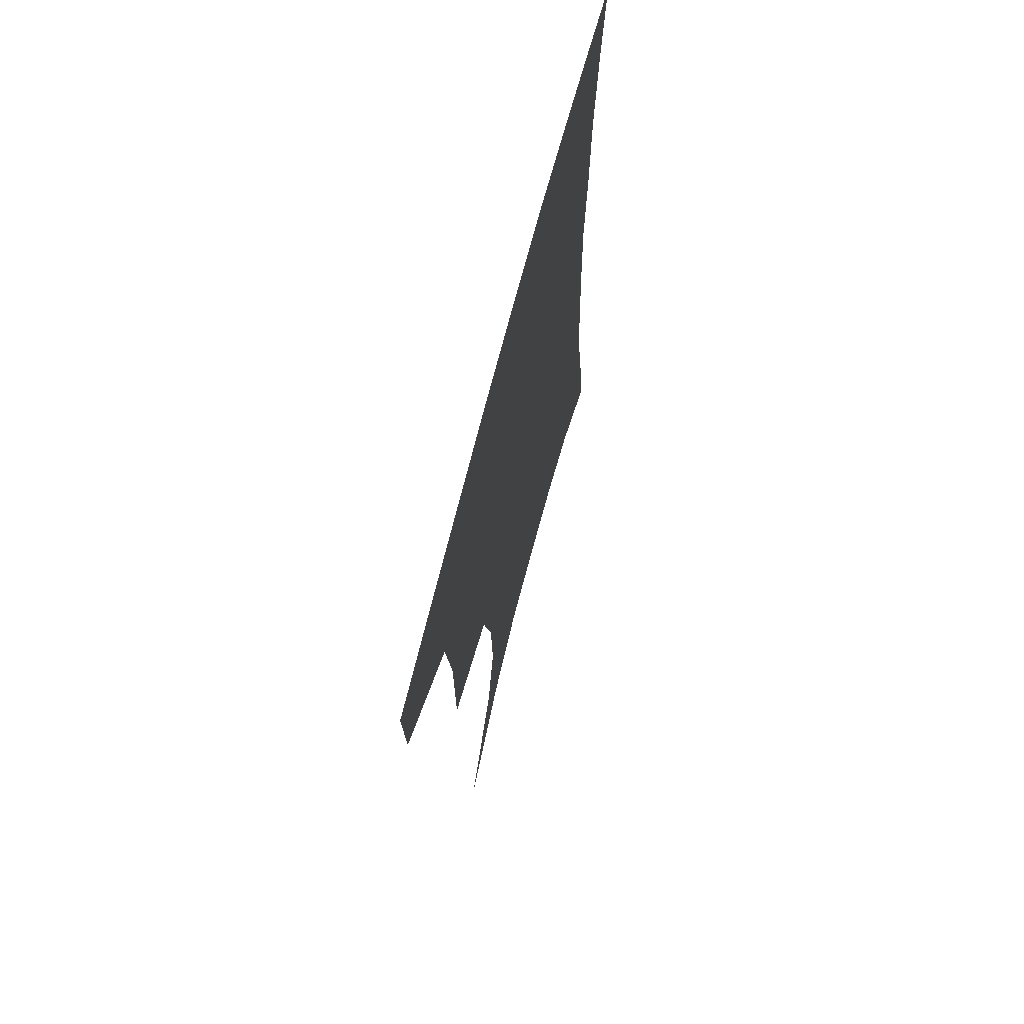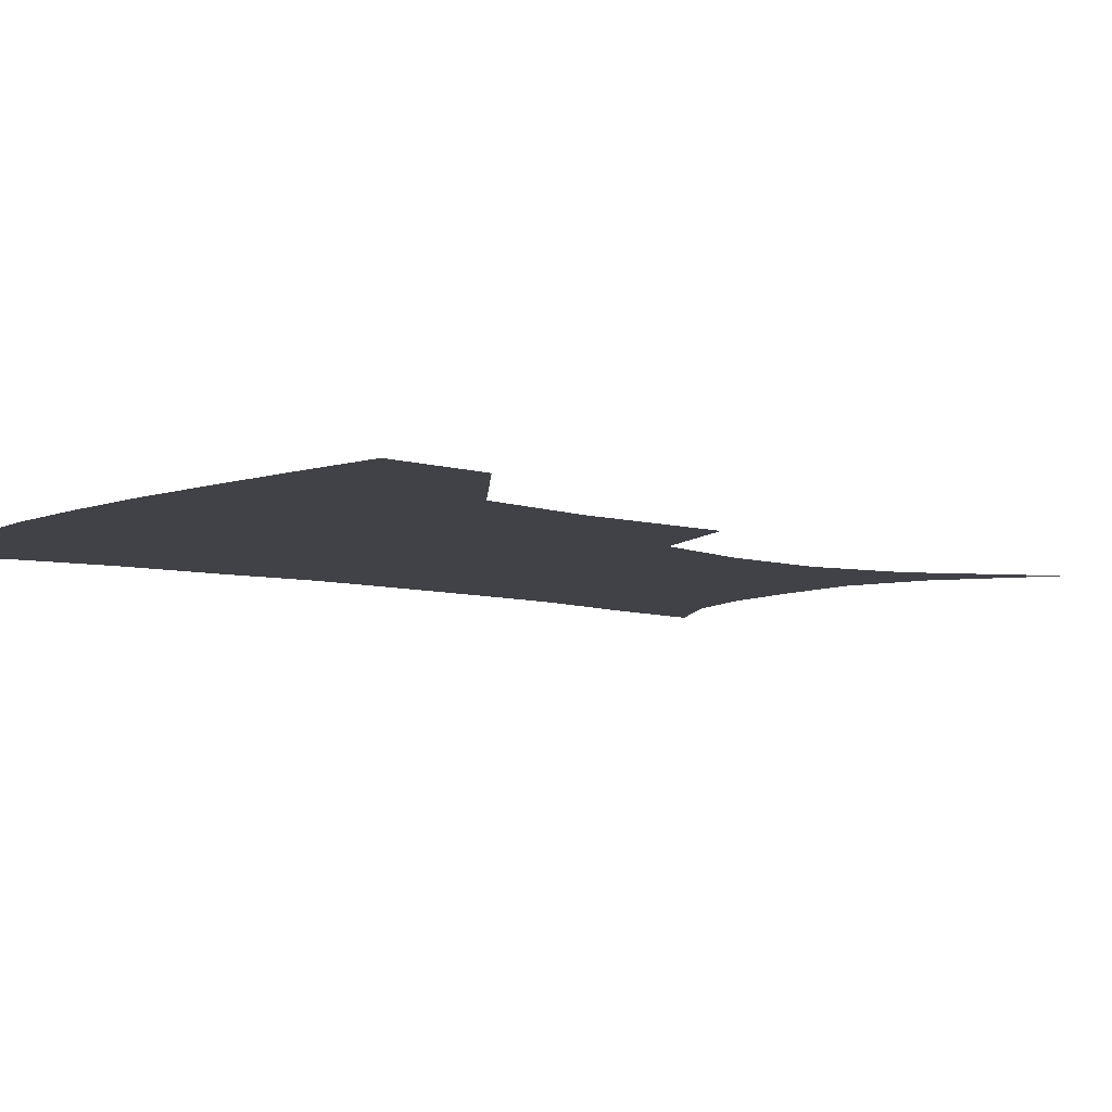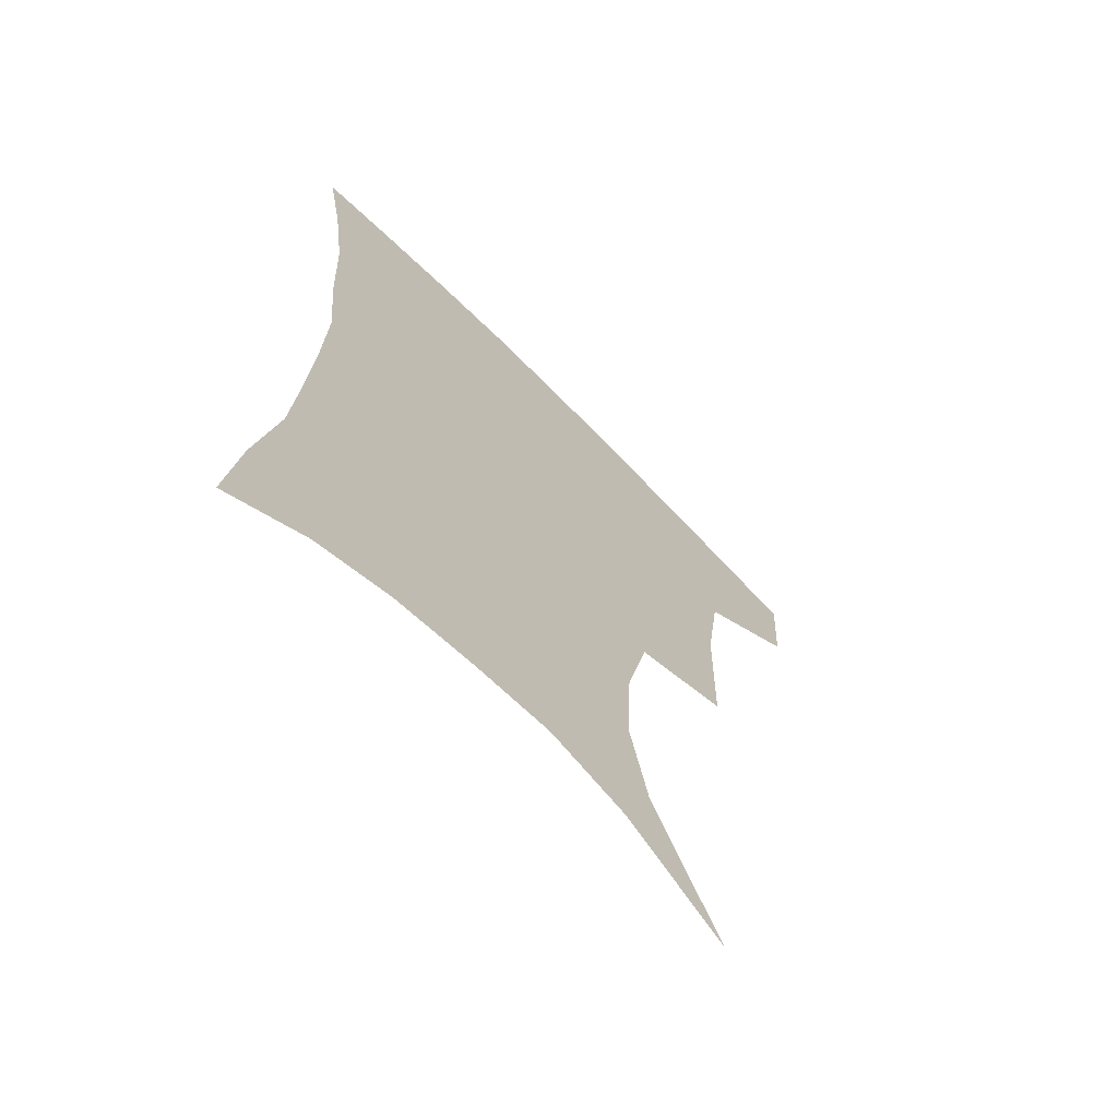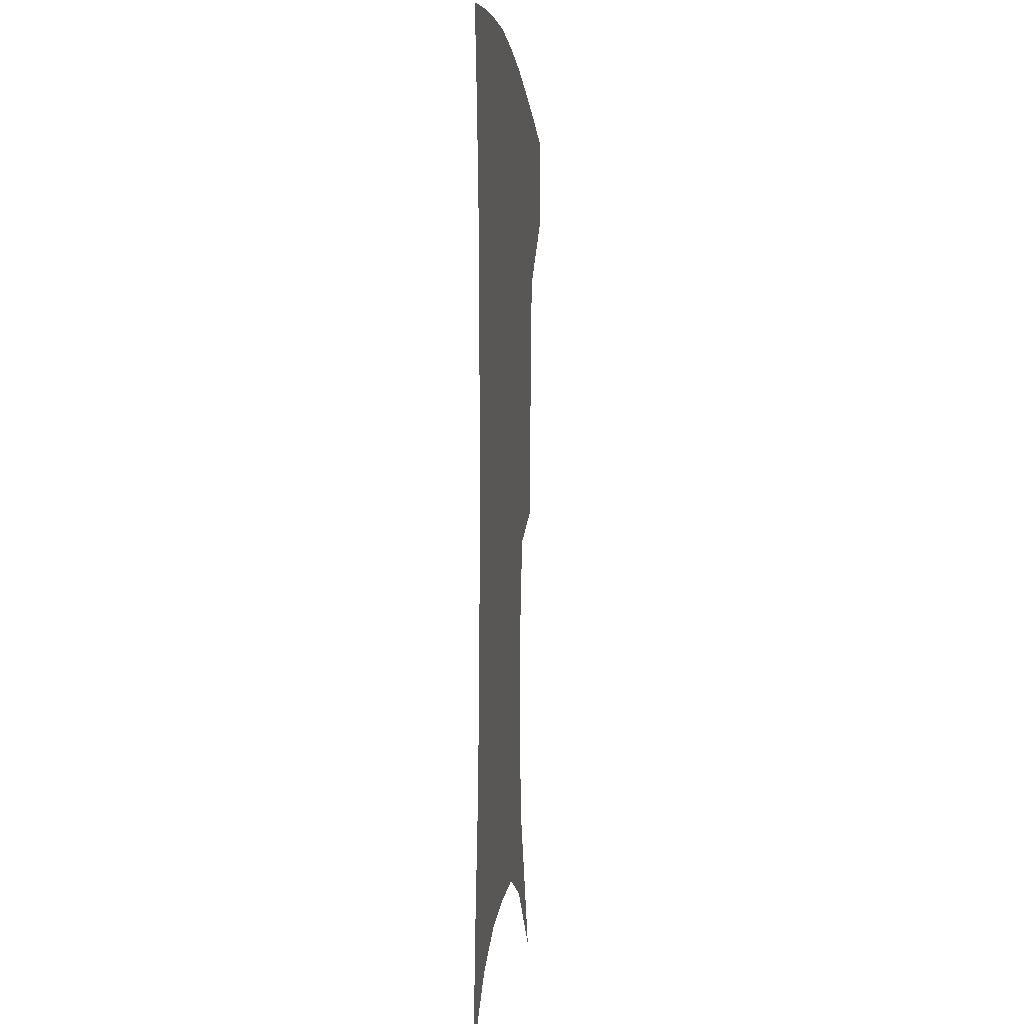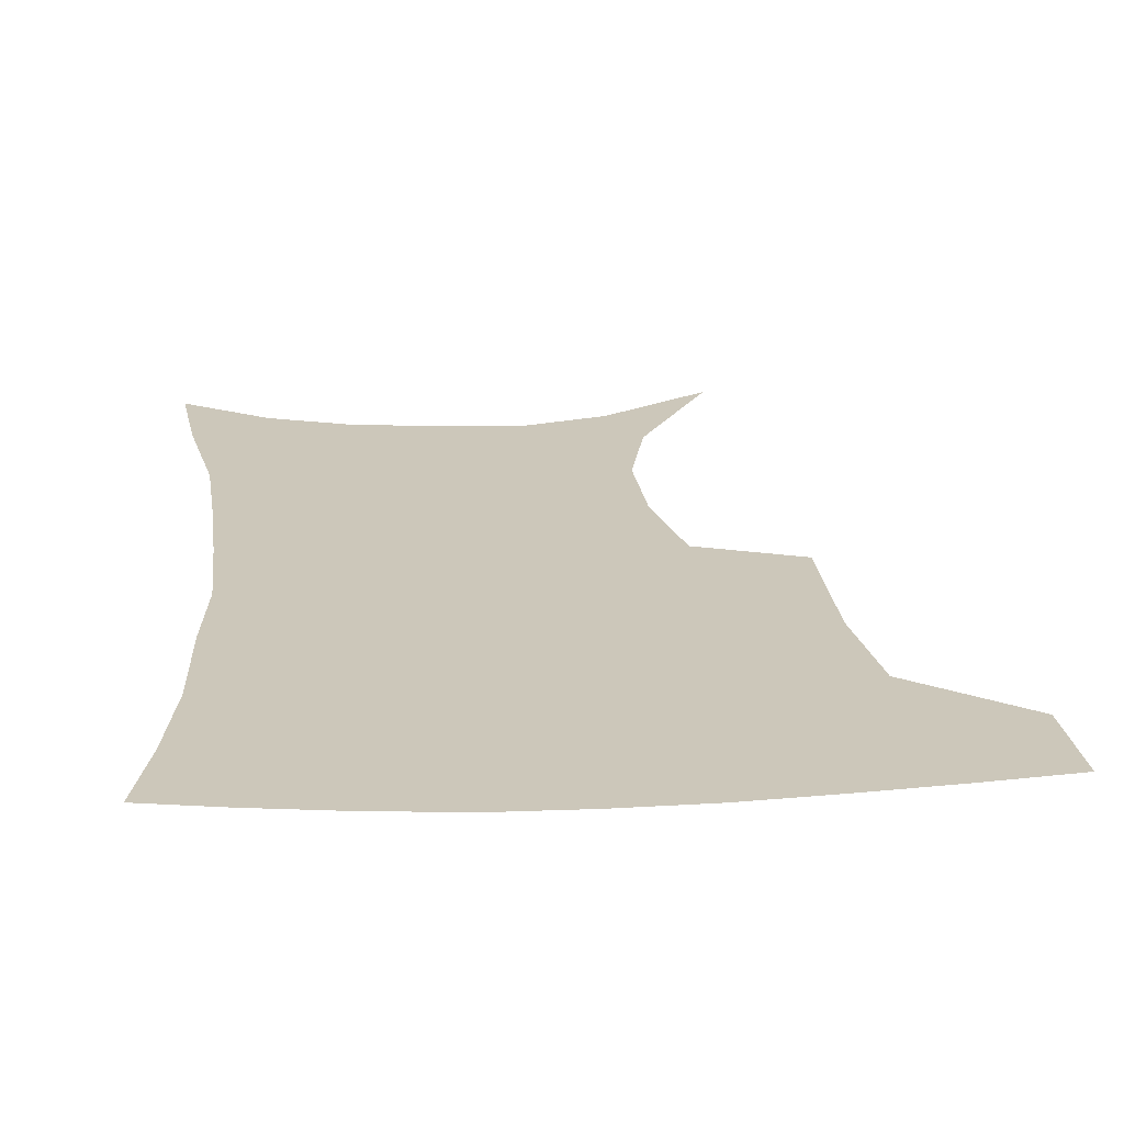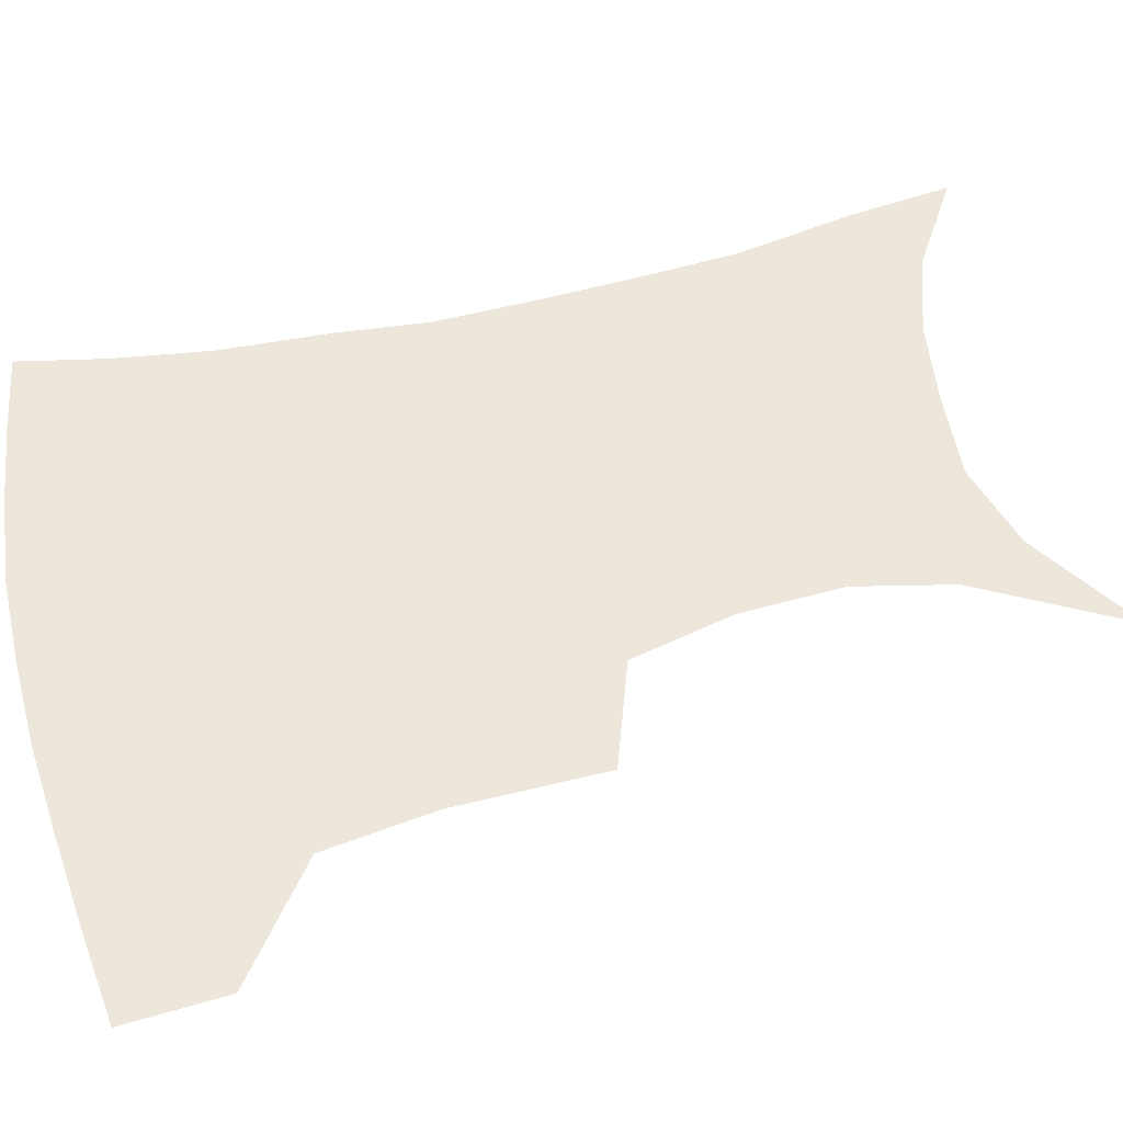
<metadata>
{"format":"obj","ext":"obj","renderer":"f3d","projection":"perspective","resolution":1024,"background":"white","views":[{"elev":69.4,"azim":-75.6,"up":"+Y"},{"elev":-6.8,"azim":-129.6,"up":"+Z"},{"elev":-67.5,"azim":134.3,"up":"+Y"},{"elev":-1.2,"azim":95.4,"up":"+Y"},{"elev":21.5,"azim":175.5,"up":"+Z"},{"elev":53.3,"azim":-103.8,"up":"+Z"}]}
</metadata>
<code>
v 456.9 383.4 0
v 454.9 415.6 0
v 498.5 273.1 0
v 497.6 321.4 0
v 492.3 357.1 0
v 488.9 389.4 0
v 485 419.4 0
v 509.6 117.4 0
v 535 163.5 0
v 541.9 194.8 0
v 540.2 228.1 0
v 532.3 261.4 0
v 527.1 301 0
v 524.2 335.4 0
v 521.3 365.6 0
v 517.9 393.5 0
v 514.6 422.4 0
v 545.2 140.7 0
v 560.6 180.7 0
v 561.9 213.1 0
v 558.8 245.1 0
v 554.1 276 0
v 550.8 307.9 0
v 549.6 341.7 0
v 548 369.1 0
v 546.7 396.2 0
v 543.6 424.9 0
v 572.9 148.7 0
v 581 185.1 0
v 581.3 221.8 0
v 578.8 252.9 0
v 576.3 283.6 0
v 575.1 316.7 0
v 574.5 345.1 0
v 574.9 372.5 0
v 574 397.6 0
v 572.4 425.8 0
v 601.4 146.9 0
v 602.5 188.9 0
v 601.5 220 0
v 599.3 252.7 0
v 597.7 287.8 0
v 597.7 318 0
v 598.5 346.3 0
v 599.7 372.4 0
v 600.8 397.6 0
v 600.5 425.4 0
v 629.4 143 0
v 624.6 184.5 0
v 621.2 223 0
v 619.7 254.9 0
v 619.3 284.6 0
v 620.1 313.5 0
v 621.4 344.1 0
v 624.2 370.6 0
v 627.4 396.3 0
v 630.3 422.4 0
v 656.1 134.3 0
v 648.3 176.2 0
v 643.2 214.1 0
v 641.6 245.9 0
v 640.8 277.4 0
v 641.8 307.3 0
v 645.3 334.6 0
v 648.1 365.2 0
v 652.1 393.7 0
v 657 418.5 0
v 684.6 116.3 0
v 680.4 150 0
v 673 189.4 0
v 670.7 220.9 0
v 668.9 253.6 0
v 667.8 287.6 0
v 670.5 317.6 0
v 672.1 354.1 0
v 676.6 385.9 0
v 682.3 413.9 0
v 691 451 0
f 5 6 1
f 1 6 2
f 6 7 2
f 12 13 3
f 3 13 4
f 13 14 4
f 4 14 5
f 14 15 5
f 5 15 6
f 15 16 6
f 6 16 7
f 16 17 7
f 8 18 9
f 18 19 9
f 9 19 10
f 19 20 10
f 10 20 11
f 20 21 11
f 11 21 12
f 21 22 12
f 12 22 13
f 22 23 13
f 13 23 14
f 23 24 14
f 14 24 15
f 24 25 15
f 15 25 16
f 25 26 16
f 16 26 17
f 26 27 17
f 18 28 19
f 28 29 19
f 19 29 20
f 29 30 20
f 20 30 21
f 30 31 21
f 21 31 22
f 31 32 22
f 22 32 23
f 32 33 23
f 23 33 24
f 33 34 24
f 24 34 25
f 34 35 25
f 25 35 26
f 35 36 26
f 26 36 27
f 36 37 27
f 28 38 29
f 38 39 29
f 29 39 30
f 39 40 30
f 30 40 31
f 40 41 31
f 31 41 32
f 41 42 32
f 32 42 33
f 42 43 33
f 33 43 34
f 43 44 34
f 34 44 35
f 44 45 35
f 35 45 36
f 45 46 36
f 36 46 37
f 46 47 37
f 38 48 39
f 48 49 39
f 39 49 40
f 49 50 40
f 40 50 41
f 50 51 41
f 41 51 42
f 51 52 42
f 42 52 43
f 52 53 43
f 43 53 44
f 53 54 44
f 44 54 45
f 54 55 45
f 45 55 46
f 55 56 46
f 46 56 47
f 56 57 47
f 48 58 49
f 58 59 49
f 49 59 50
f 59 60 50
f 50 60 51
f 60 61 51
f 51 61 52
f 61 62 52
f 52 62 53
f 62 63 53
f 53 63 54
f 63 64 54
f 54 64 55
f 64 65 55
f 55 65 56
f 65 66 56
f 56 66 57
f 66 67 57
f 58 68 59
f 68 69 59
f 59 69 60
f 69 70 60
f 60 70 61
f 70 71 61
f 61 71 62
f 71 72 62
f 62 72 63
f 72 73 63
f 63 73 64
f 73 74 64
f 64 74 65
f 74 75 65
f 65 75 66
f 75 76 66
f 66 76 67
f 76 77 67

</code>
